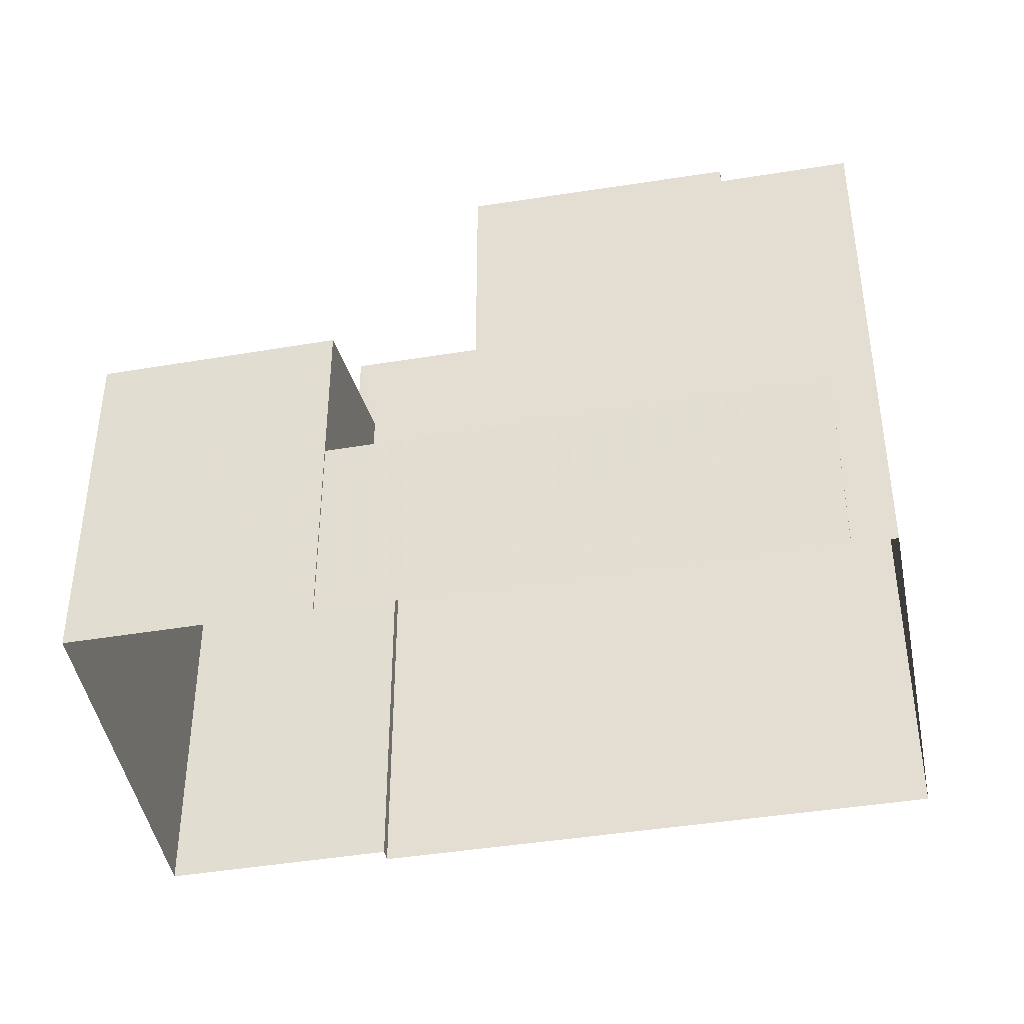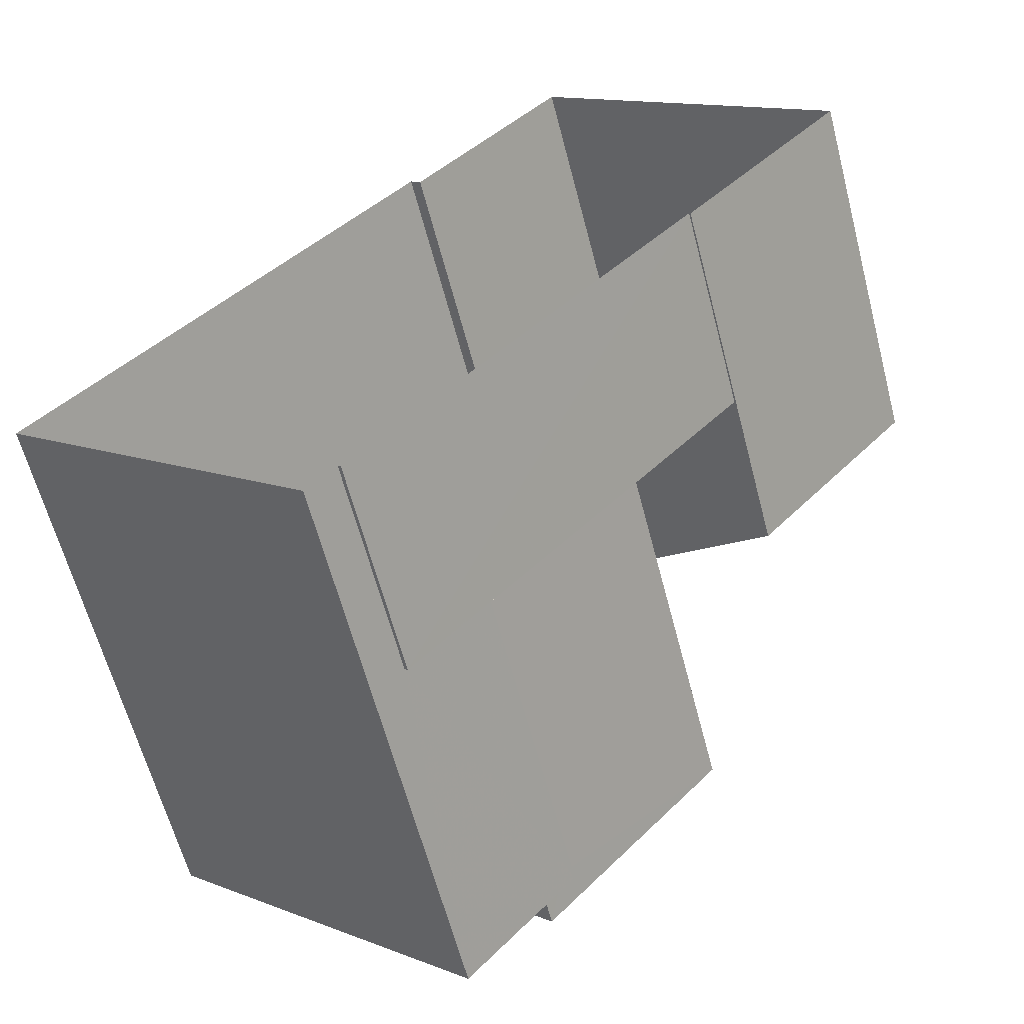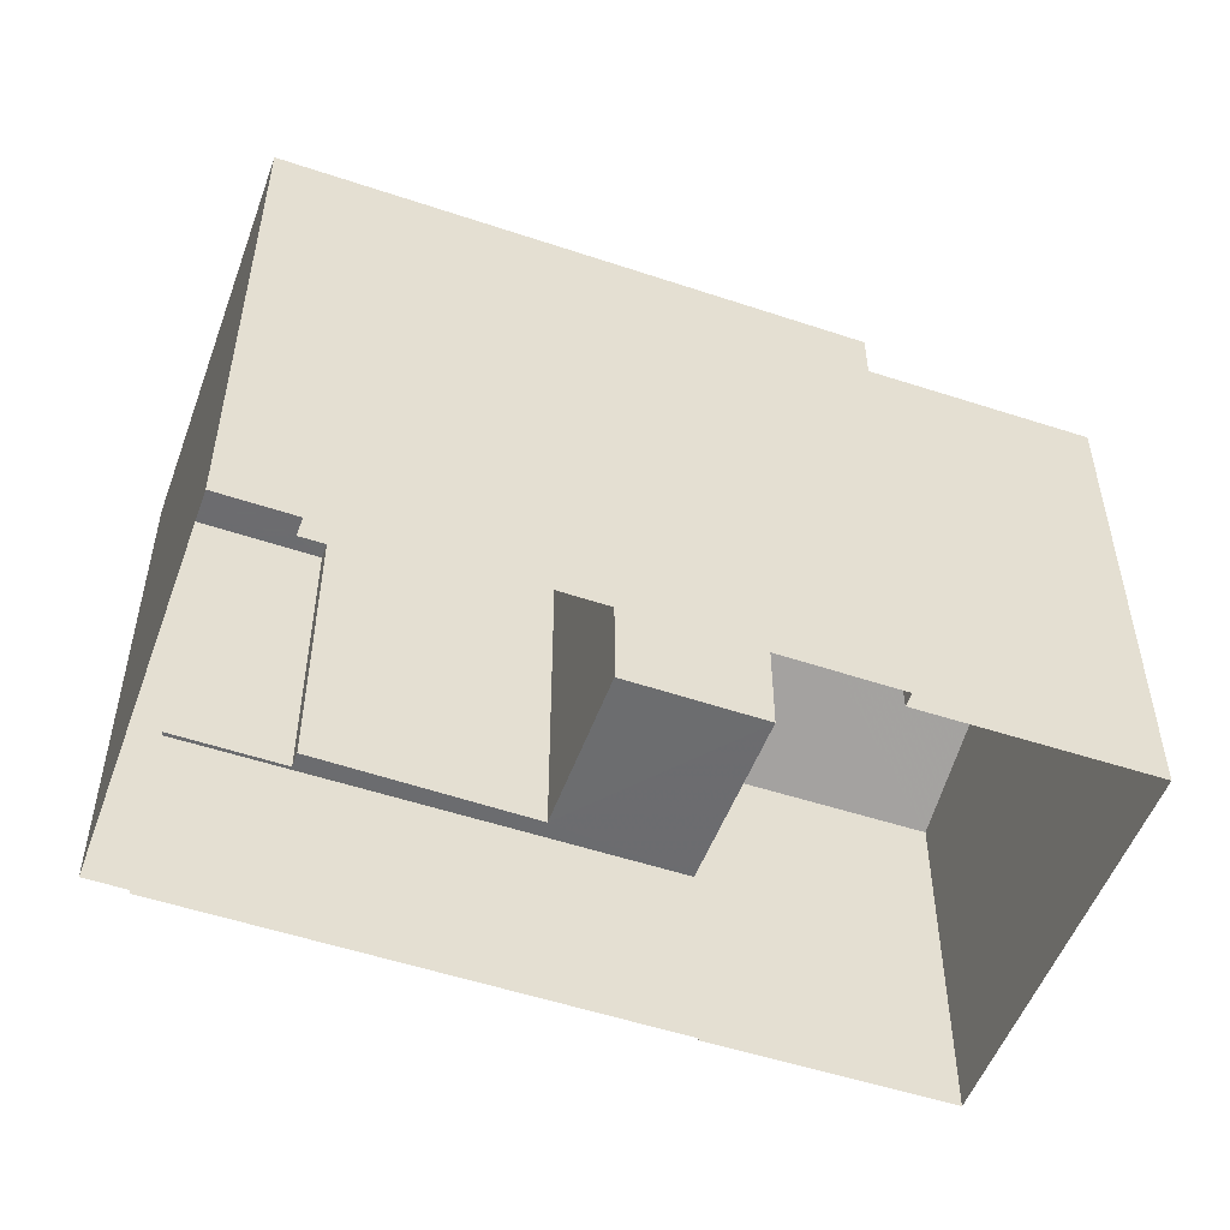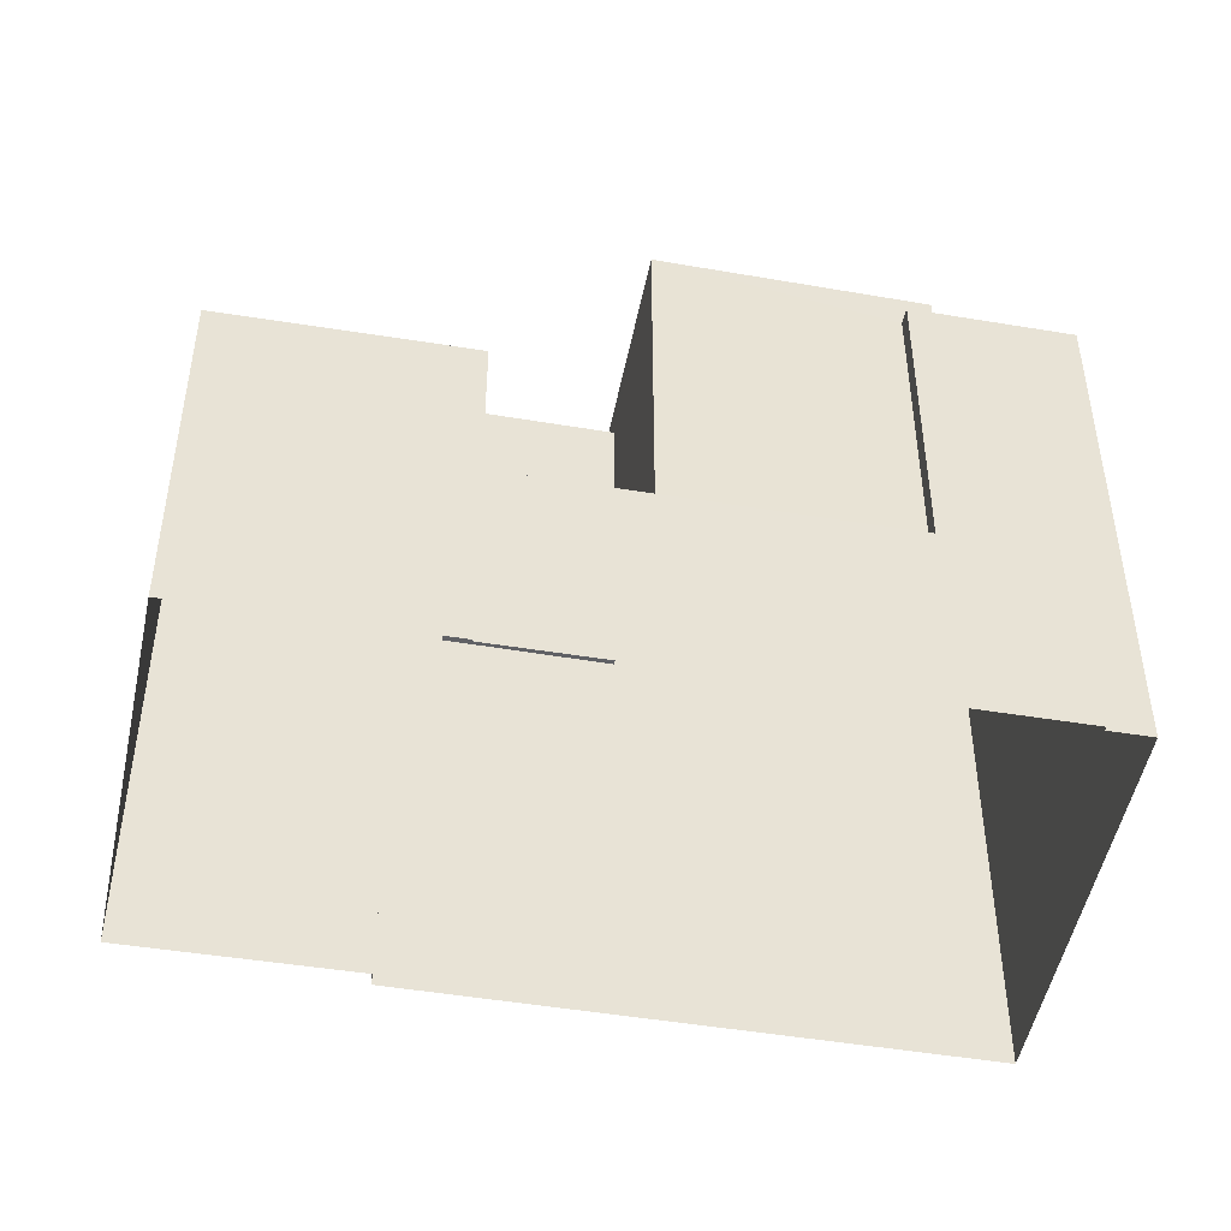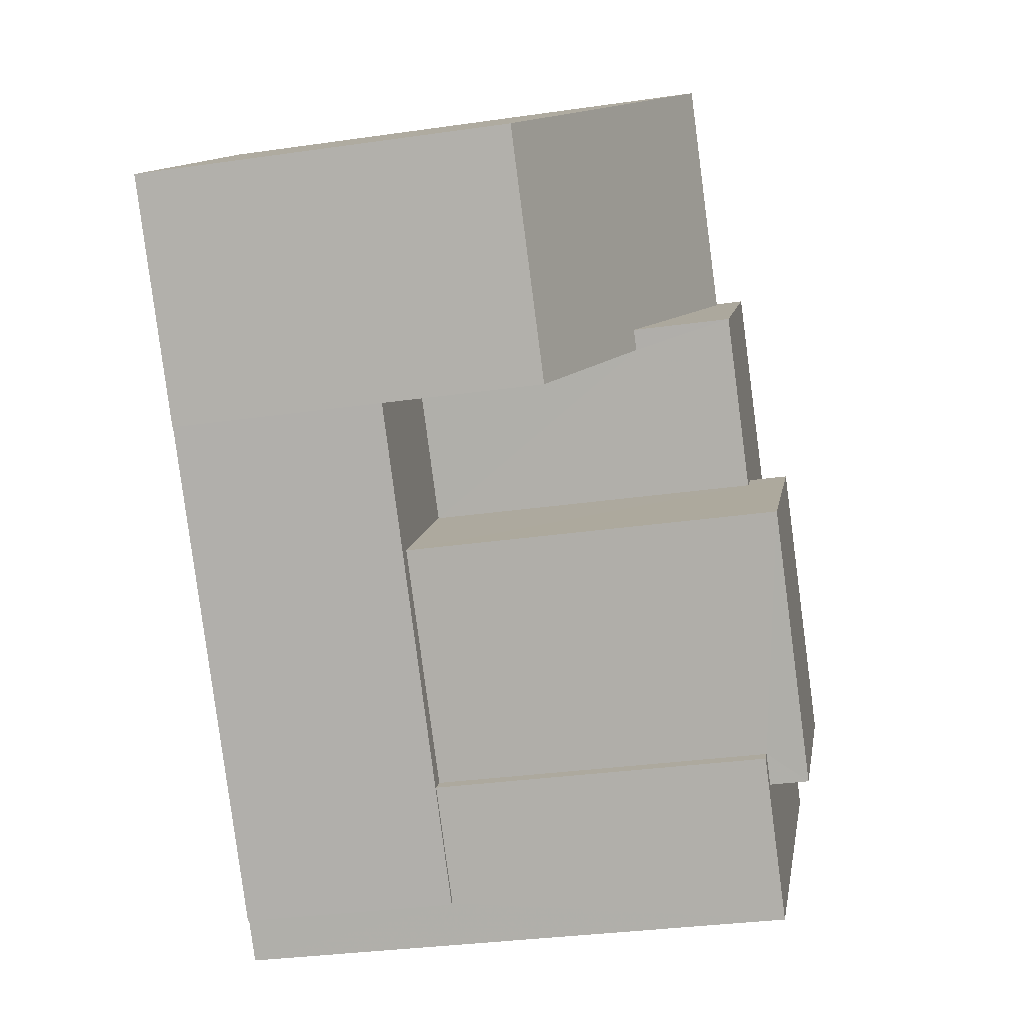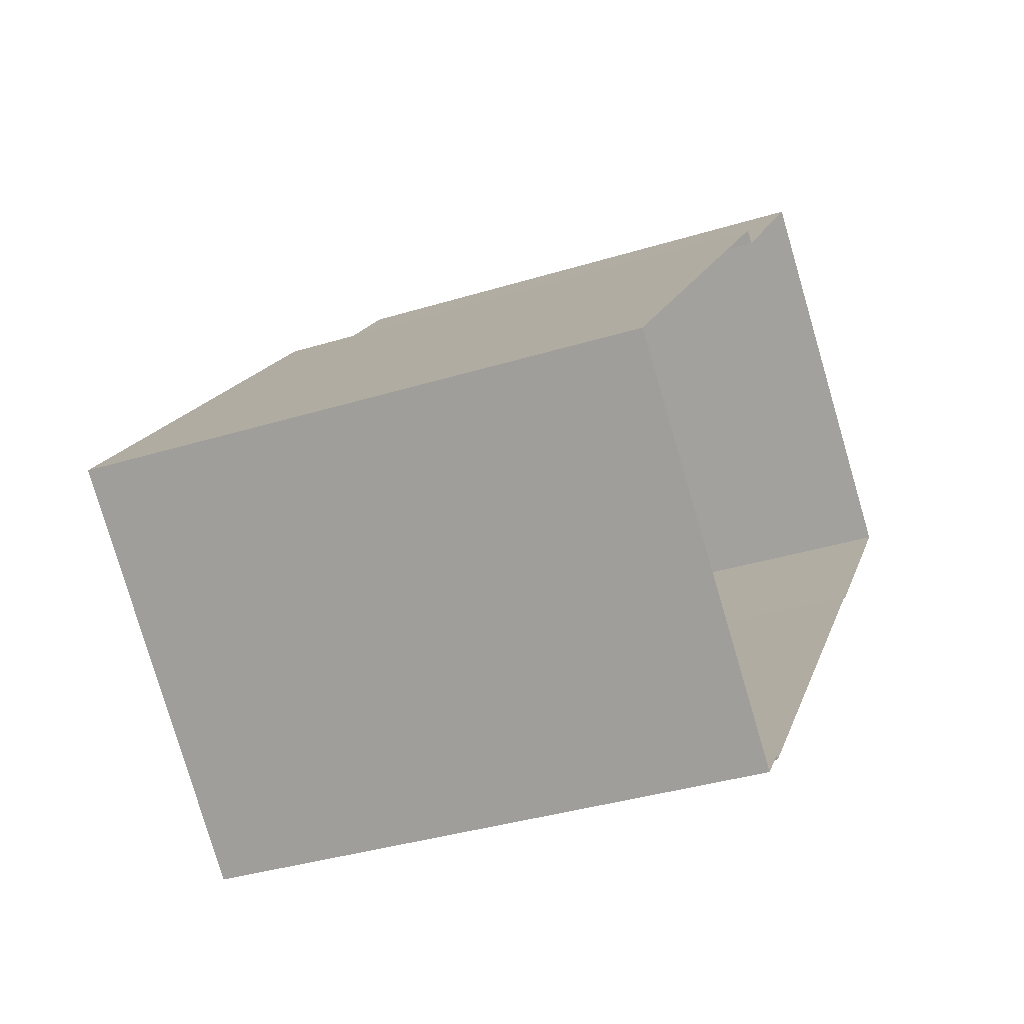
<metadata>
{"format":"obj","ext":"obj","renderer":"f3d","projection":"perspective","resolution":1024,"background":"white","views":[{"elev":-42.8,"azim":-38.0,"up":"+Z"},{"elev":-62.0,"azim":-165.4,"up":"+Y"},{"elev":-53.8,"azim":111.4,"up":"+Z"},{"elev":-48.3,"azim":-59.6,"up":"+Z"},{"elev":-31.9,"azim":-78.5,"up":"+Y"},{"elev":-36.1,"azim":112.0,"up":"+Y"}]}
</metadata>
<code>
v -5439 -3.714e+04 2.184
v -5437 -3.714e+04 2.184
v -5444 -3.714e+04 2.184
v -5441 -3.714e+04 2.183
v -5441 -3.714e+04 2.183
v -5437 -3.714e+04 2.184
v -5431 -3.714e+04 2.182
v -5436 -3.715e+04 2.181
v -5436 -3.715e+04 2.181
v -5436 -3.715e+04 2.181
v -5440 -3.714e+04 11.25
v -5434 -3.714e+04 11.25
v -5437 -3.714e+04 11.25
v -5437 -3.715e+04 11.25
v -5437 -3.714e+04 10.66
v -5439 -3.714e+04 10.66
v -5437 -3.714e+04 10.66
v -5431 -3.714e+04 10.66
v -5434 -3.714e+04 10.66
v -5436 -3.715e+04 10.66
v -5437 -3.714e+04 10.66
v -5437 -3.715e+04 10.66
v -5437 -3.715e+04 10.66
v -5437 -3.715e+04 10.66
v -5437 -3.714e+04 10.25
v -5439 -3.714e+04 10.25
v -5439 -3.714e+04 9.126
v -5444 -3.714e+04 8.031
v -5441 -3.714e+04 8.031
v -5439 -3.714e+04 9.127
v -5437 -3.714e+04 5.509
v -5439 -3.714e+04 5.509
v -5440 -3.714e+04 5.509
v -5441 -3.714e+04 5.509
v -5437 -3.715e+04 5.508
v -5436 -3.715e+04 5.507
v -5436 -3.715e+04 5.507
v -5437 -3.715e+04 5.508
f 1 2 3
f 4 3 5
f 2 6 7
f 8 5 9
f 10 9 7
f 3 2 5
f 9 2 7
f 5 2 9
f 11 12 13
f 11 14 12
f 15 16 17
f 15 17 18
f 19 20 18
f 17 16 21
f 22 23 20
f 22 24 23
f 19 22 20
f 17 19 18
f 25 26 27
f 26 28 27
f 27 29 30
f 27 28 29
f 31 32 33
f 32 34 33
f 35 36 37
f 35 34 36
f 38 33 35
f 33 34 35
f 17 13 12
f 19 17 12
f 14 22 19
f 12 14 19
f 22 14 24
f 38 24 33
f 33 24 11
f 24 14 11
f 13 21 11
f 11 21 33
f 13 17 21
f 33 21 31
f 7 20 10
f 7 18 20
f 23 37 20
f 20 37 10
f 23 35 37
f 10 37 9
f 27 16 25
f 2 25 6
f 6 25 15
f 25 16 15
f 6 18 7
f 6 15 18
f 38 35 23
f 24 38 23
f 16 30 21
f 21 30 31
f 16 27 30
f 31 30 32
f 28 1 3
f 28 26 1
f 2 1 26
f 25 2 26
f 34 32 29
f 5 34 4
f 32 30 29
f 4 34 29
f 4 28 3
f 4 29 28
f 9 36 8
f 9 37 36
f 5 8 36
f 34 5 36

</code>
